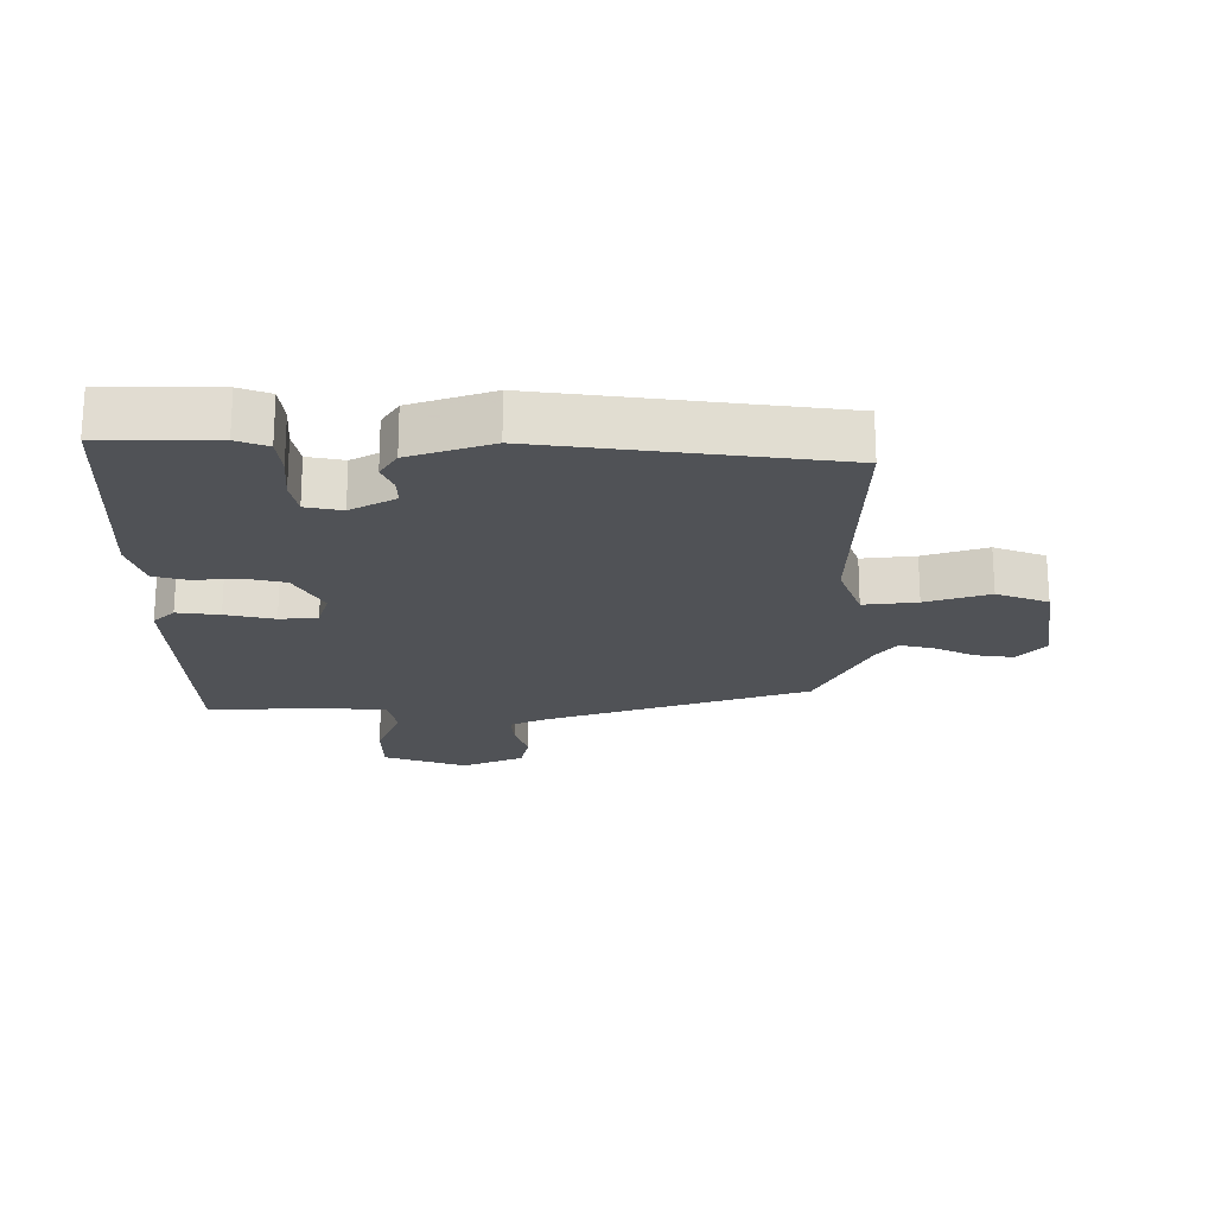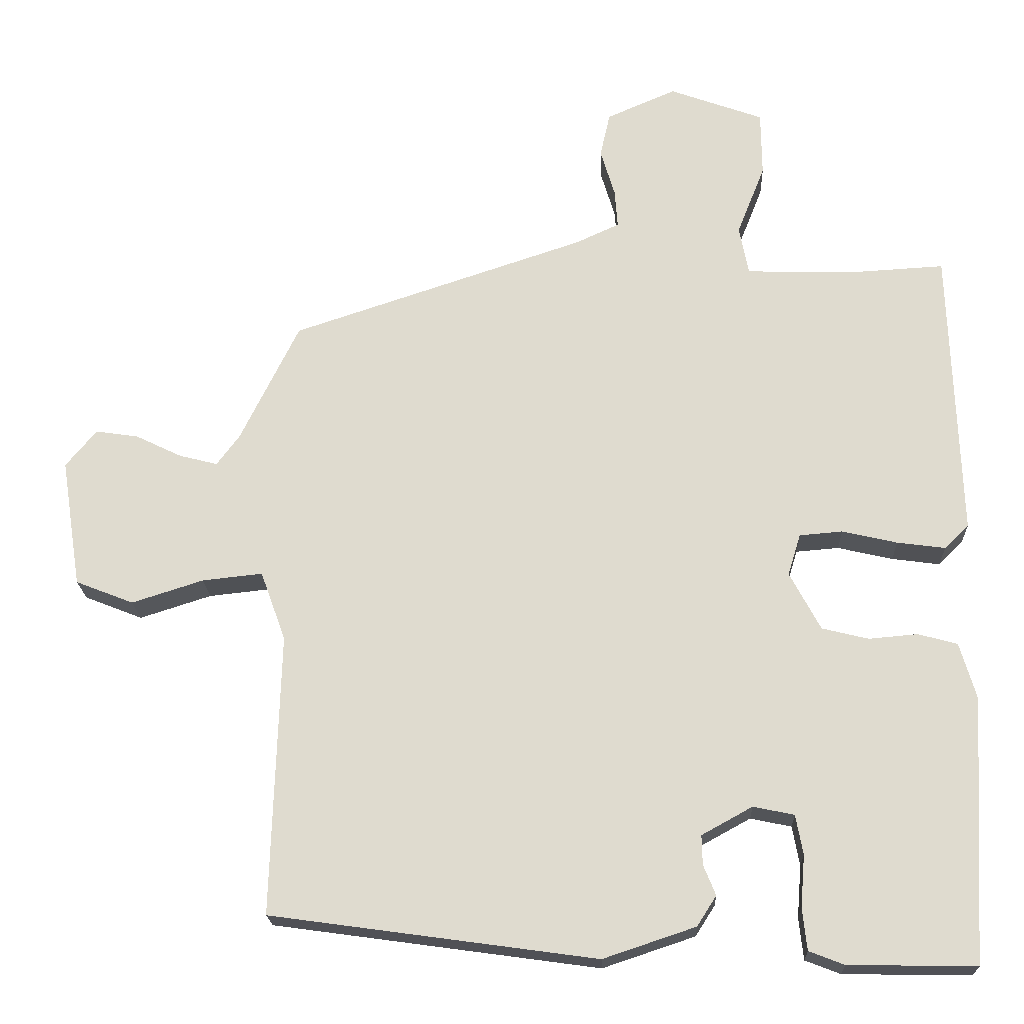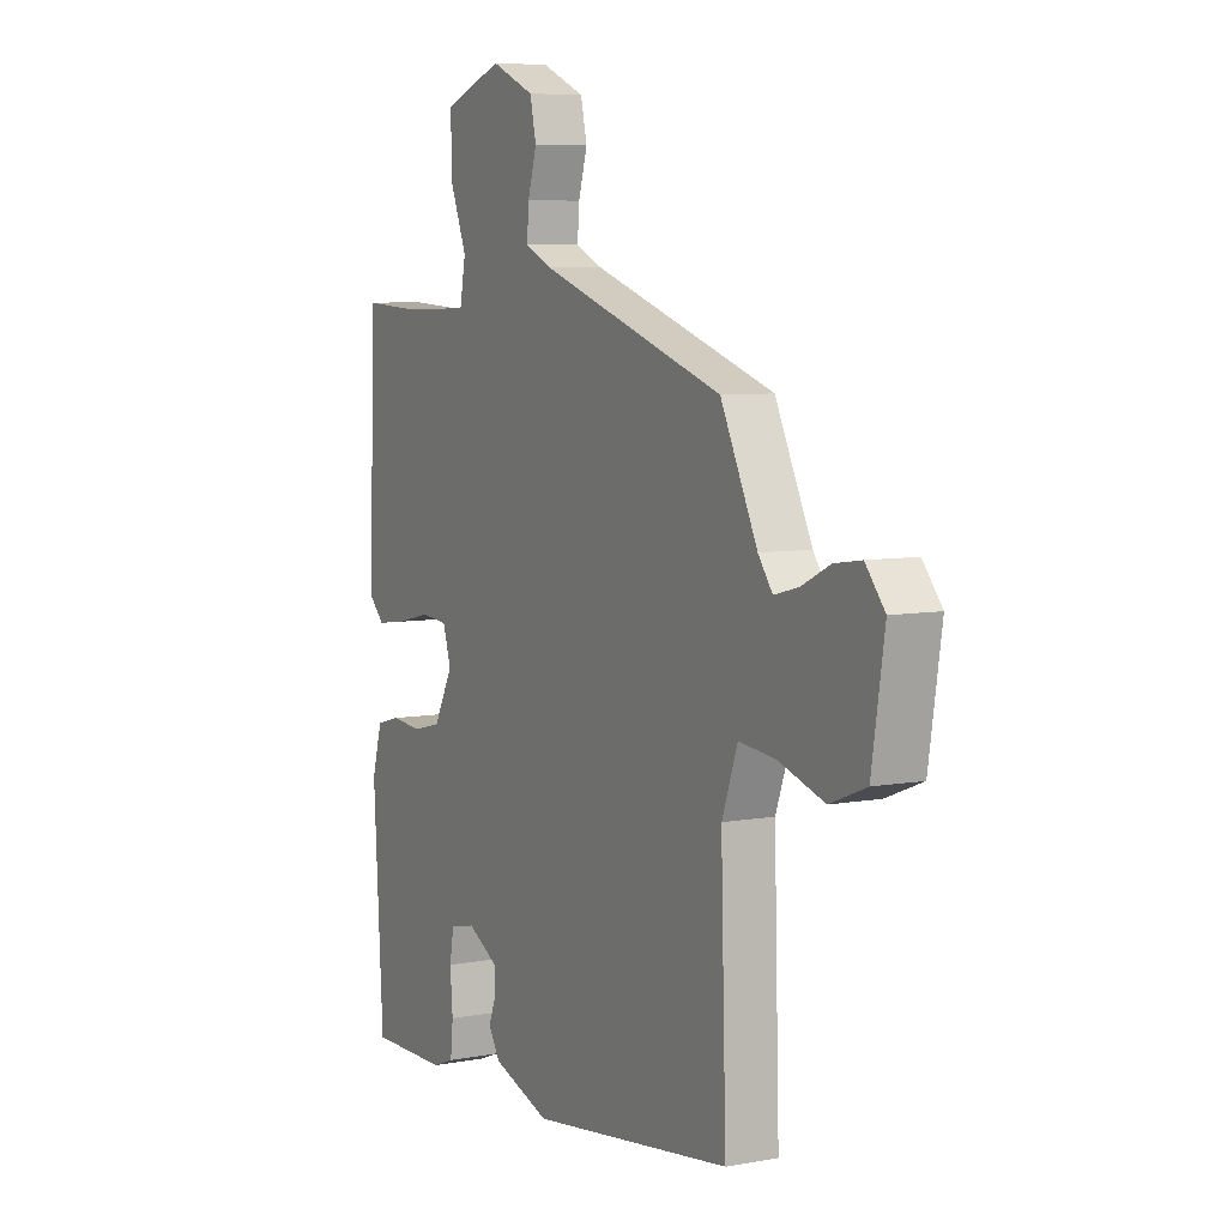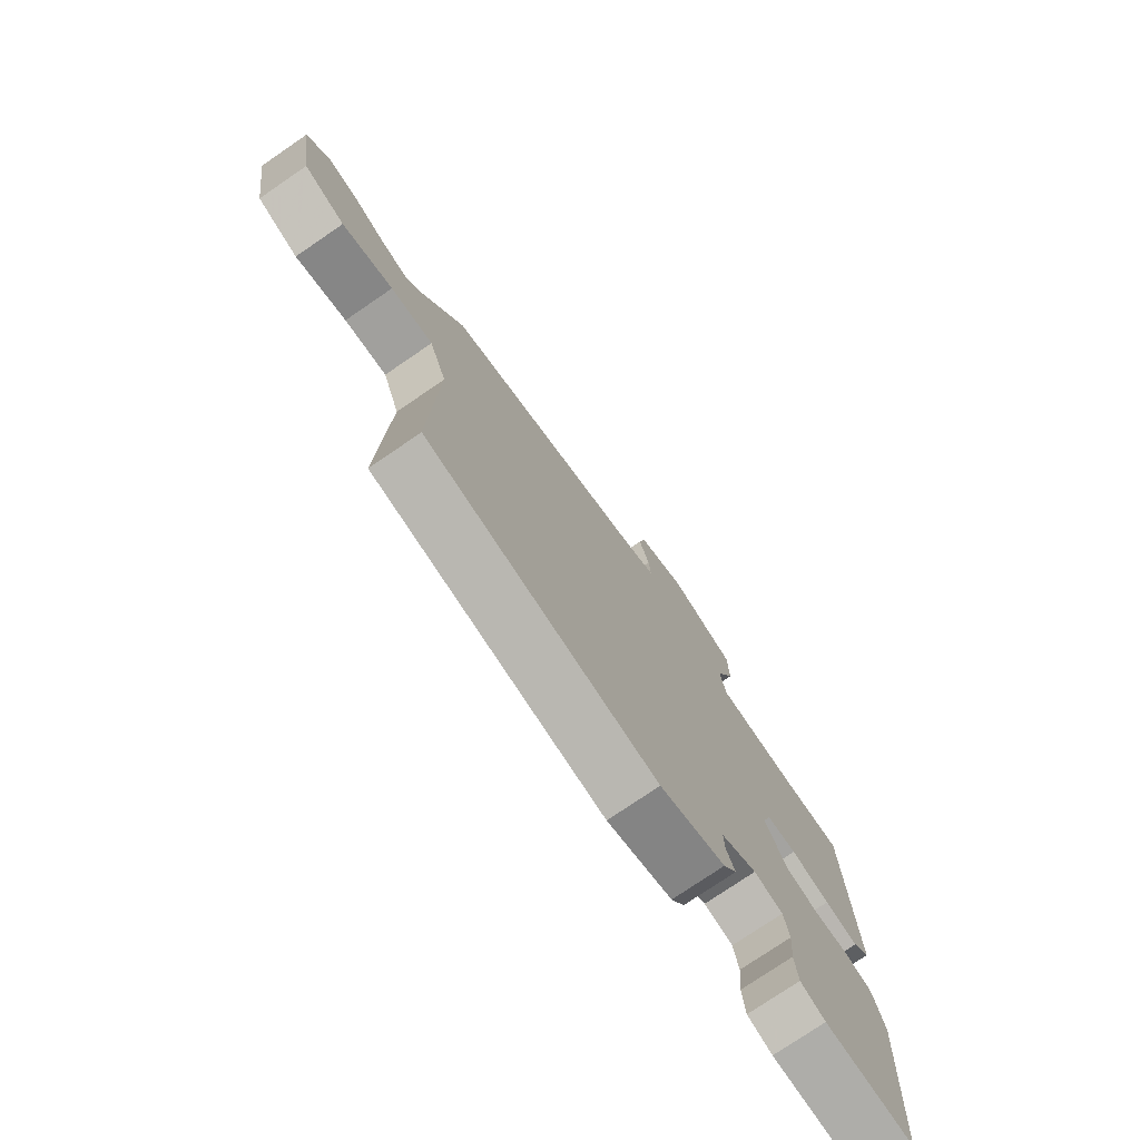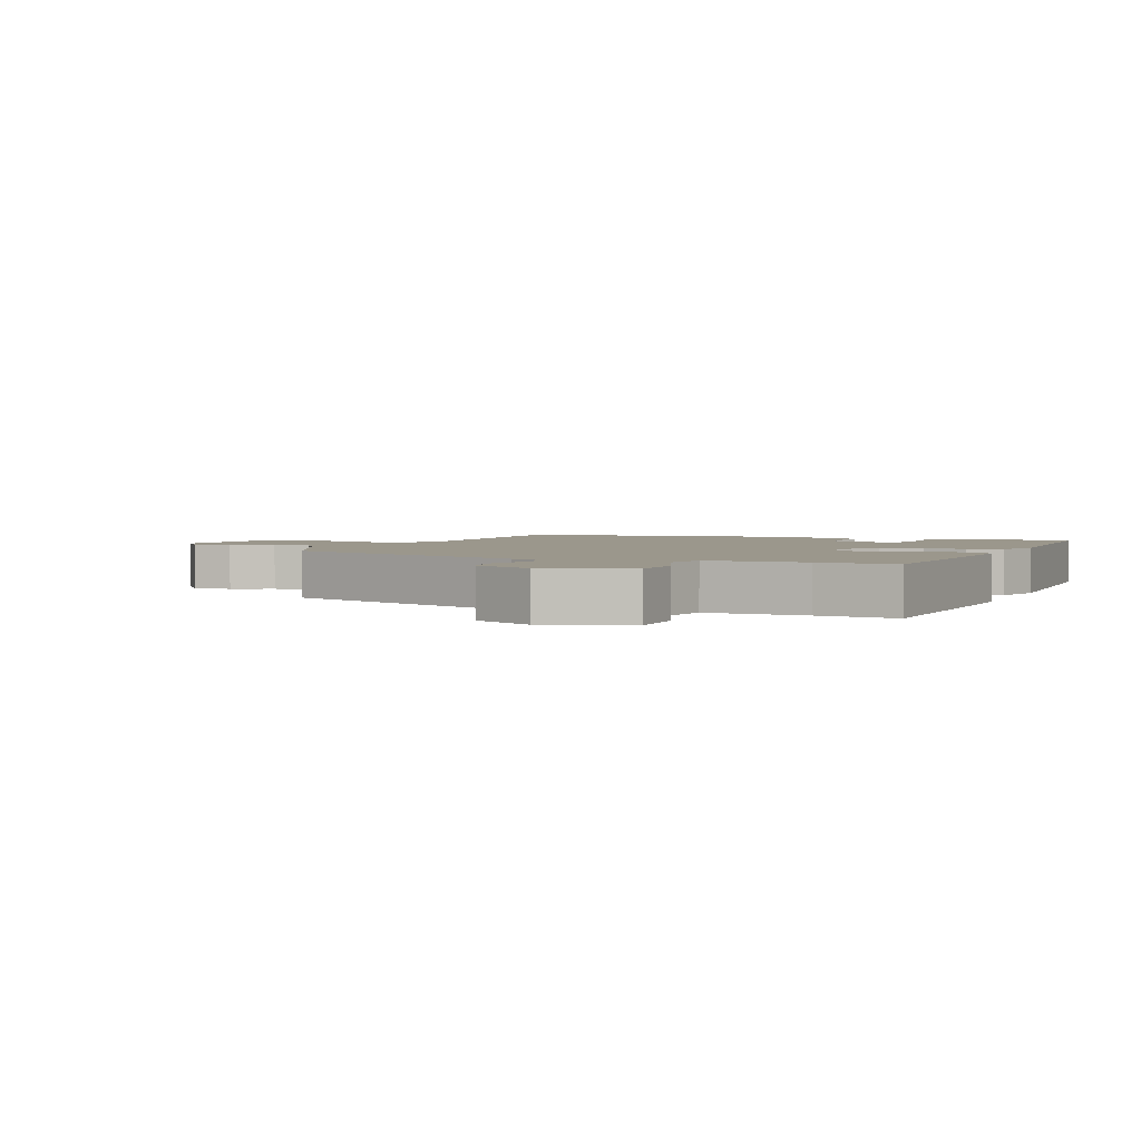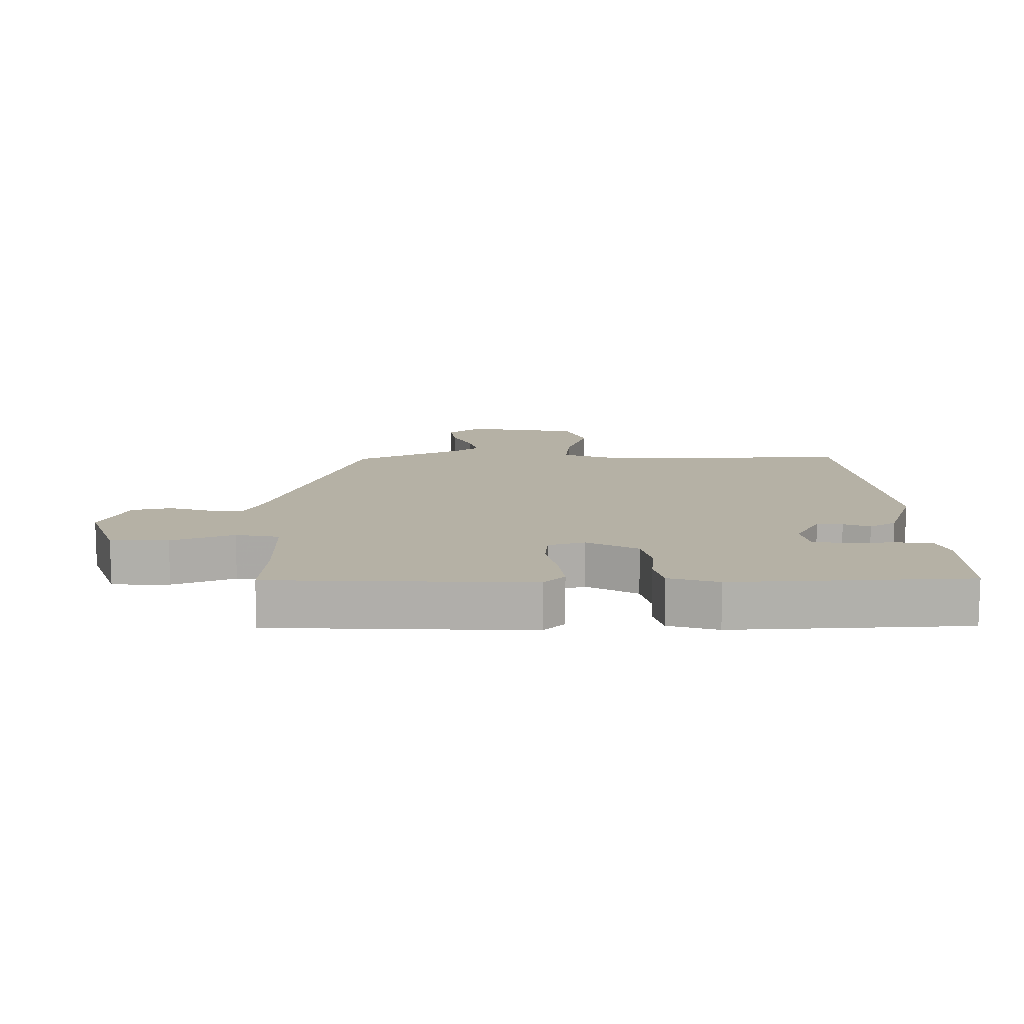
<metadata>
{"format":"obj","ext":"obj","renderer":"f3d","projection":"perspective","resolution":1024,"background":"white","views":[{"elev":-20.6,"azim":-179.6,"up":"+Y"},{"elev":-20.4,"azim":2.3,"up":"+Z"},{"elev":6.9,"azim":-118.2,"up":"+Z"},{"elev":-76.4,"azim":-55.7,"up":"+Z"},{"elev":2.6,"azim":24.3,"up":"+Y"},{"elev":11.9,"azim":90.0,"up":"+Y"}]}
</metadata>
<code>
v 0.472 0.07 -0.538
v 0.294 0.07 -0.535
v 0.245 0.07 -0.516
v 0.239 0.07 -0.457
v 0.245 0.07 -0.385
v 0.235 0.07 -0.33
v 0.178 0.07 -0.318
v 0.107 0.07 -0.357
v 0.108 0.07 -0.398
v 0.125 0.07 -0.44
v 0.098 0.07 -0.482
v -0.031 0.07 -0.525
v -0.485 0.07 -0.462
v -0.473 0.07 -0.069
v -0.508 0.07 0.028
v -0.592 0.07 0.019
v -0.692 0.07 -0.013
v -0.773 0.07 0.019
v -0.801 0.07 0.199
v -0.758 0.07 0.251
v -0.698 0.07 0.242
v -0.634 0.07 0.211
v -0.58 0.07 0.197
v -0.548 0.07 0.24
v -0.466 0.07 0.407
v -0.054 0.07 0.544
v 0.007 0.07 0.572
v 0.003 0.07 0.626
v -0.017 0.07 0.693
v -0.003 0.07 0.755
v 0.094 0.07 0.797
v 0.225 0.07 0.749
v 0.226 0.07 0.658
v 0.187 0.07 0.56
v 0.2 0.07 0.491
v 0.357 0.07 0.487
v 0.483 0.07 0.494
v 0.496 0.07 0.086
v 0.462 0.07 0.053
v 0.395 0.07 0.062
v 0.318 0.07 0.08
v 0.258 0.07 0.075
v 0.24 0.07 0.017
v 0.283 0.07 -0.064
v 0.348 0.07 -0.08
v 0.416 0.07 -0.074
v 0.471 0.07 -0.089
v 0.494 0.07 -0.168
v 0.472 0 -0.538
v 0.294 0 -0.535
v 0.245 0 -0.516
v 0.239 0 -0.457
v 0.245 0 -0.385
v 0.235 0 -0.33
v 0.178 0 -0.318
v 0.107 0 -0.357
v 0.108 0 -0.398
v 0.125 0 -0.44
v 0.098 0 -0.482
v -0.031 0 -0.525
v -0.485 0 -0.462
v -0.473 0 -0.069
v -0.508 0 0.028
v -0.592 0 0.019
v -0.692 0 -0.013
v -0.773 0 0.019
v -0.801 0 0.199
v -0.758 0 0.251
v -0.698 0 0.242
v -0.634 0 0.211
v -0.58 0 0.197
v -0.548 0 0.24
v -0.466 0 0.407
v -0.054 0 0.544
v 0.007 0 0.572
v 0.003 0 0.626
v -0.017 0 0.693
v -0.003 0 0.755
v 0.094 0 0.797
v 0.225 0 0.749
v 0.226 0 0.658
v 0.187 0 0.56
v 0.2 0 0.491
v 0.357 0 0.487
v 0.483 0 0.494
v 0.496 0 0.086
v 0.462 0 0.053
v 0.395 0 0.062
v 0.318 0 0.08
v 0.258 0 0.075
v 0.24 0 0.017
v 0.283 0 -0.064
v 0.348 0 -0.08
v 0.416 0 -0.074
v 0.471 0 -0.089
v 0.494 0 -0.168
f 45 46 47 48
f 44 45 48 1
f 43 44 1 2
f 38 39 40 41
f 36 37 38 41
f 35 36 41 42
f 34 35 42 43
f 32 33 34
f 31 32 34
f 28 29 30 31
f 27 28 31 34
f 26 27 34 43
f 24 25 26 43
f 19 20 21 22
f 19 22 23
f 16 17 18 19
f 15 16 19 23
f 11 12 13 14
f 9 10 11 14
f 8 9 14 15
f 7 8 15 23
f 2 3 4 5
f 2 5 6
f 43 2 6
f 23 24 43
f 6 7 23 43
f 96 95 94 93
f 49 96 93 92
f 50 49 92 91
f 89 88 87 86
f 89 86 85 84
f 90 89 84 83
f 91 90 83 82
f 82 81 80
f 82 80 79
f 79 78 77 76
f 82 79 76 75
f 91 82 75 74
f 91 74 73 72
f 70 69 68 67
f 71 70 67
f 67 66 65 64
f 71 67 64 63
f 62 61 60 59
f 62 59 58 57
f 63 62 57 56
f 71 63 56 55
f 53 52 51 50
f 54 53 50
f 54 50 91
f 91 72 71
f 91 71 55 54
f 1 49 50 2
f 2 50 51 3
f 3 51 52 4
f 4 52 53 5
f 5 53 54 6
f 6 54 55 7
f 7 55 56 8
f 8 56 57 9
f 9 57 58 10
f 10 58 59 11
f 11 59 60 12
f 12 60 61 13
f 13 61 62 14
f 14 62 63 15
f 15 63 64 16
f 16 64 65 17
f 17 65 66 18
f 18 66 67 19
f 19 67 68 20
f 20 68 69 21
f 21 69 70 22
f 22 70 71 23
f 23 71 72 24
f 24 72 73 25
f 25 73 74 26
f 26 74 75 27
f 27 75 76 28
f 28 76 77 29
f 29 77 78 30
f 30 78 79 31
f 31 79 80 32
f 32 80 81 33
f 33 81 82 34
f 34 82 83 35
f 35 83 84 36
f 36 84 85 37
f 37 85 86 38
f 38 86 87 39
f 39 87 88 40
f 40 88 89 41
f 41 89 90 42
f 42 90 91 43
f 43 91 92 44
f 44 92 93 45
f 45 93 94 46
f 46 94 95 47
f 47 95 96 48
f 48 96 49 1

</code>
